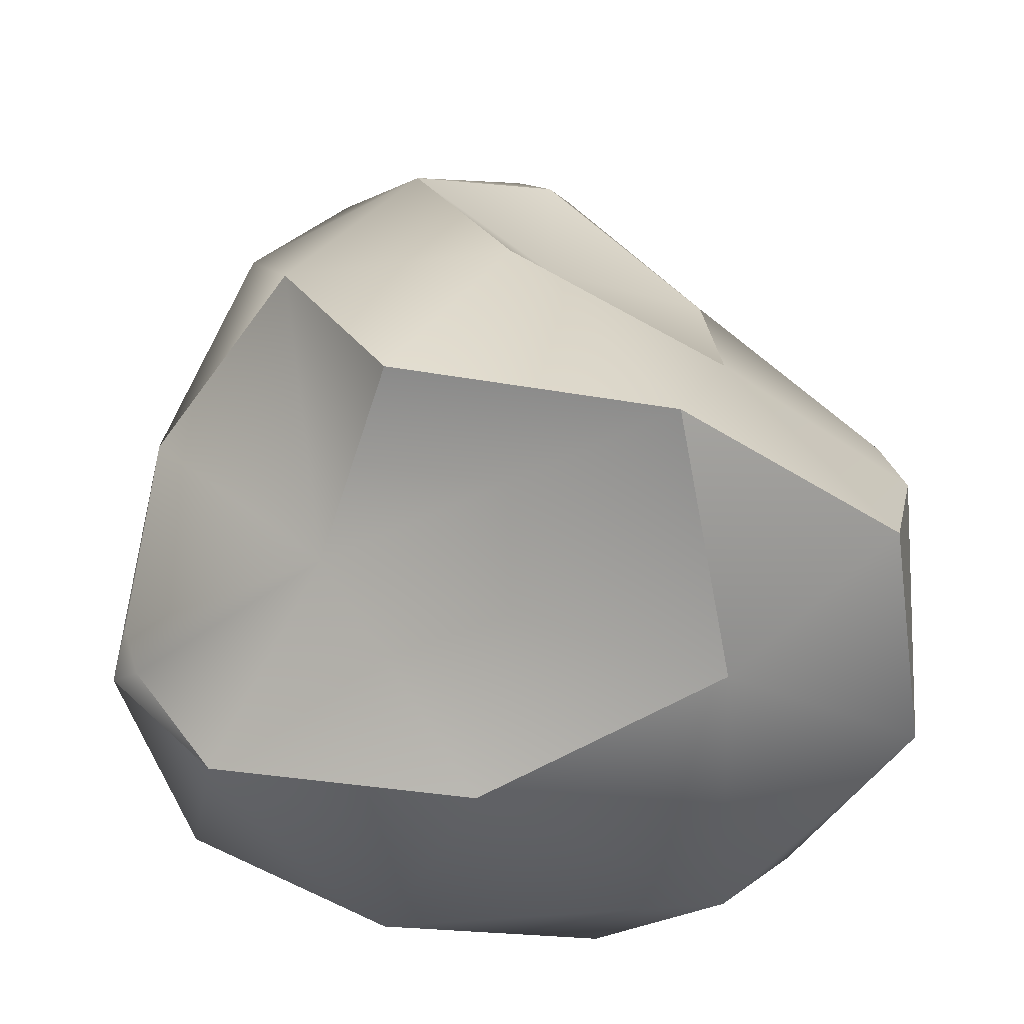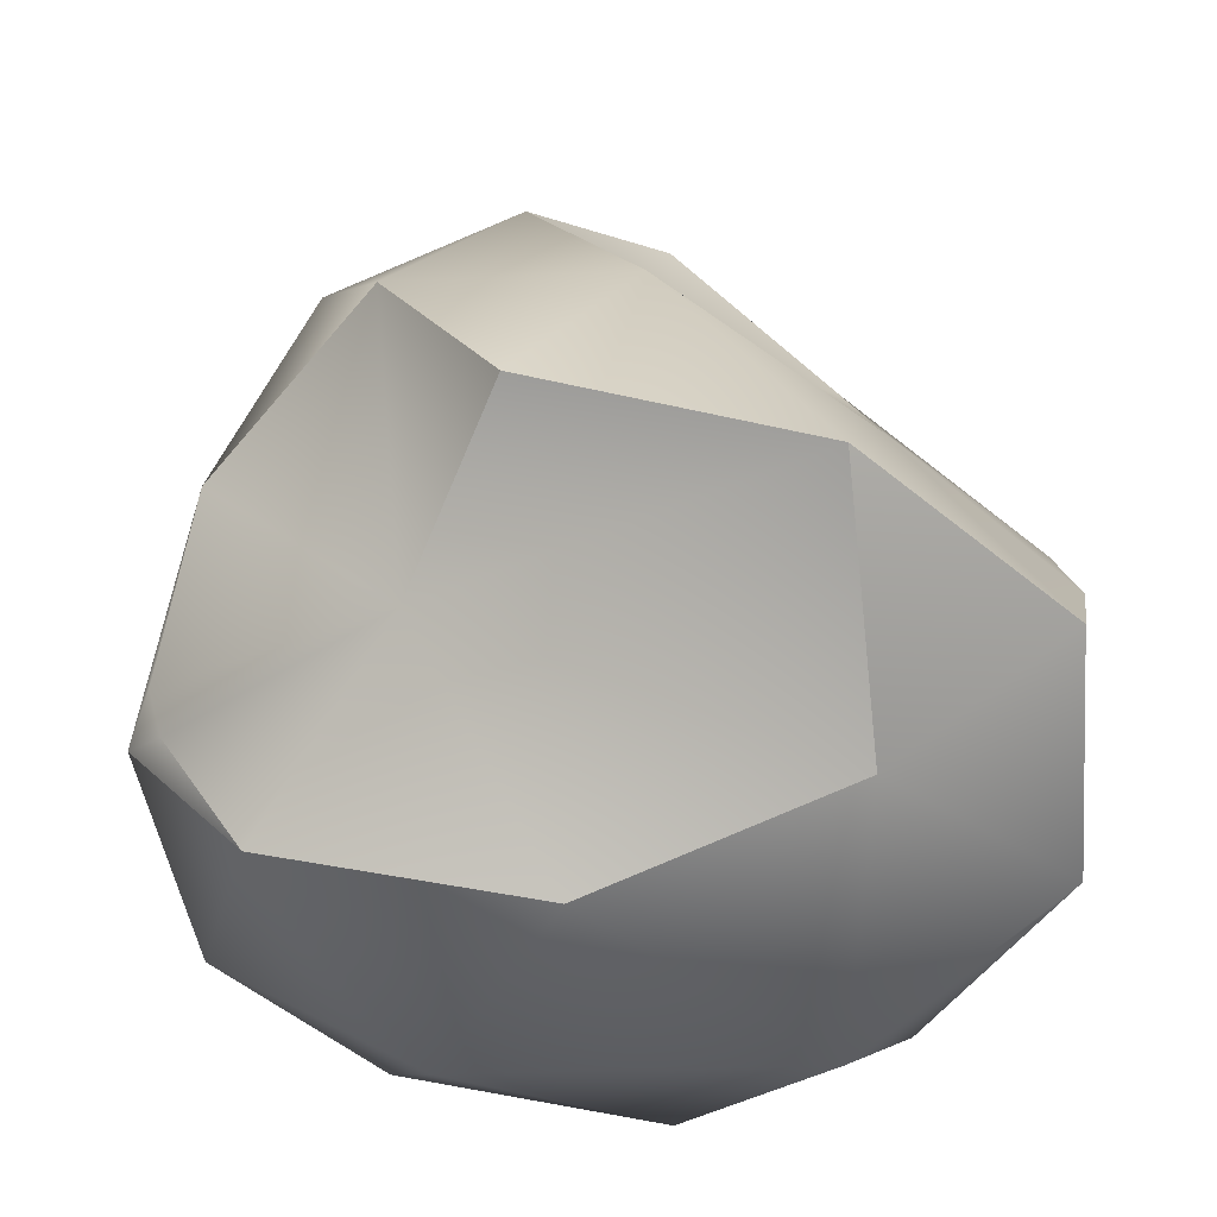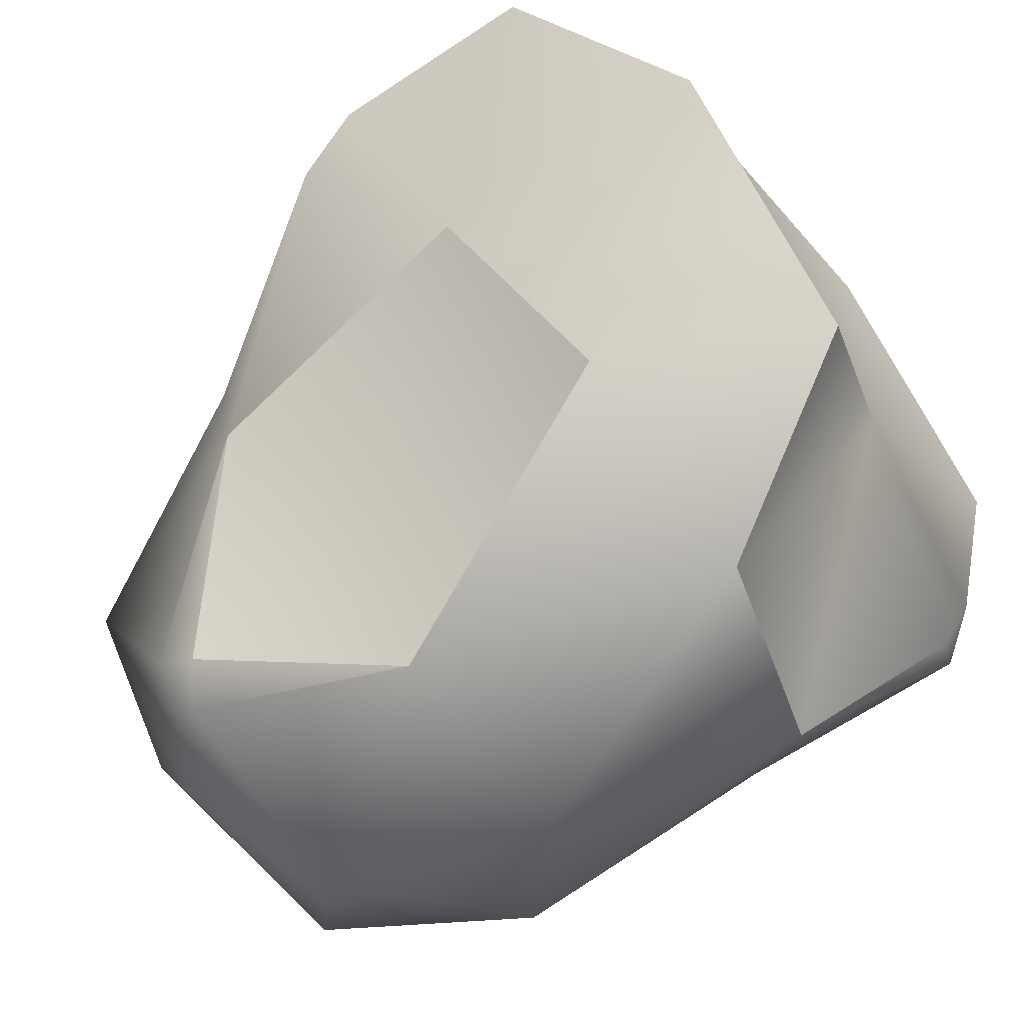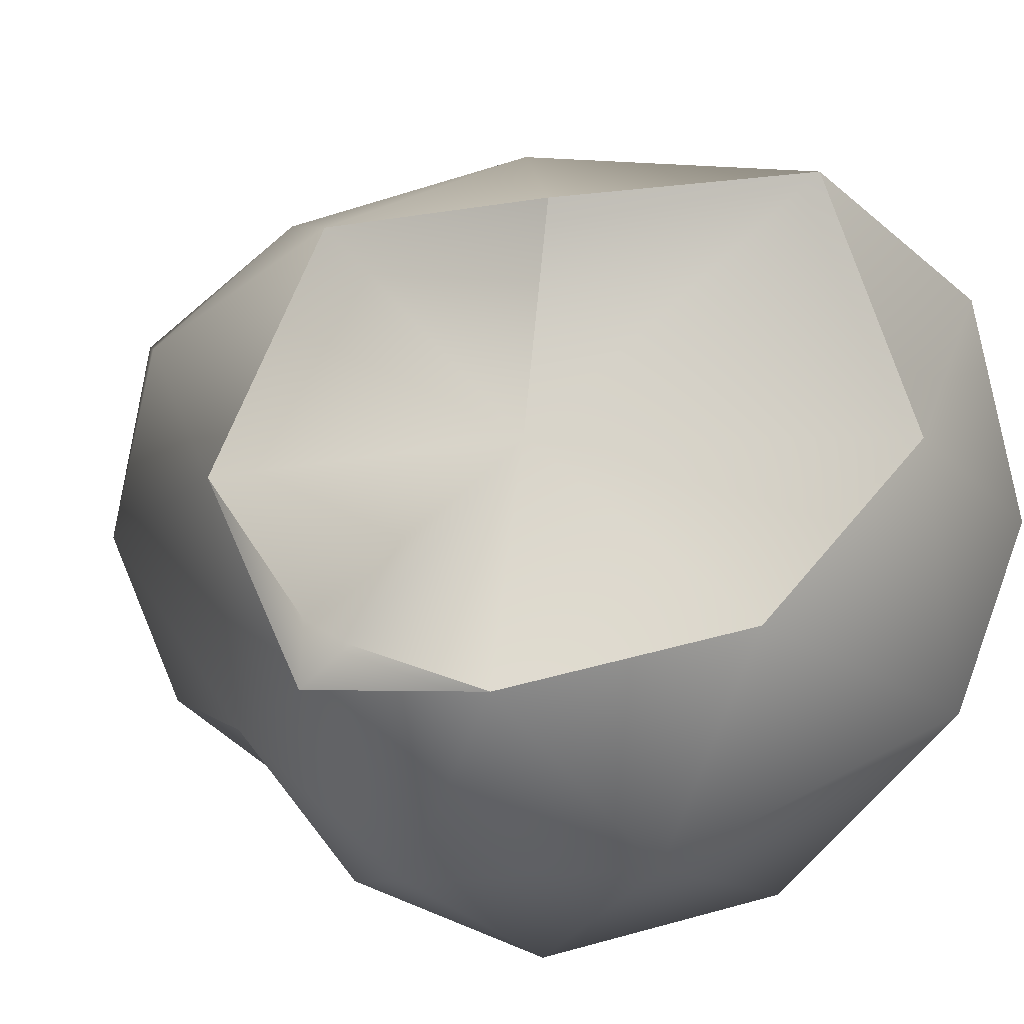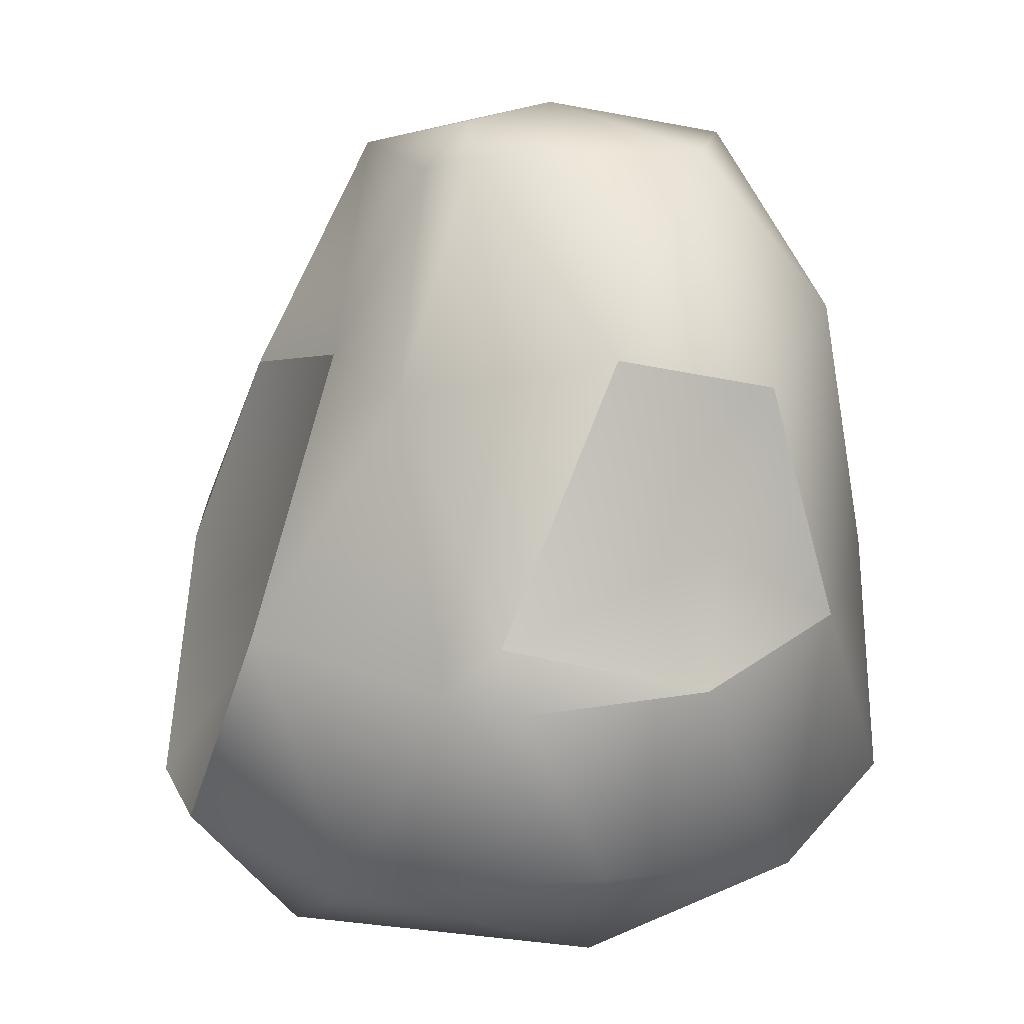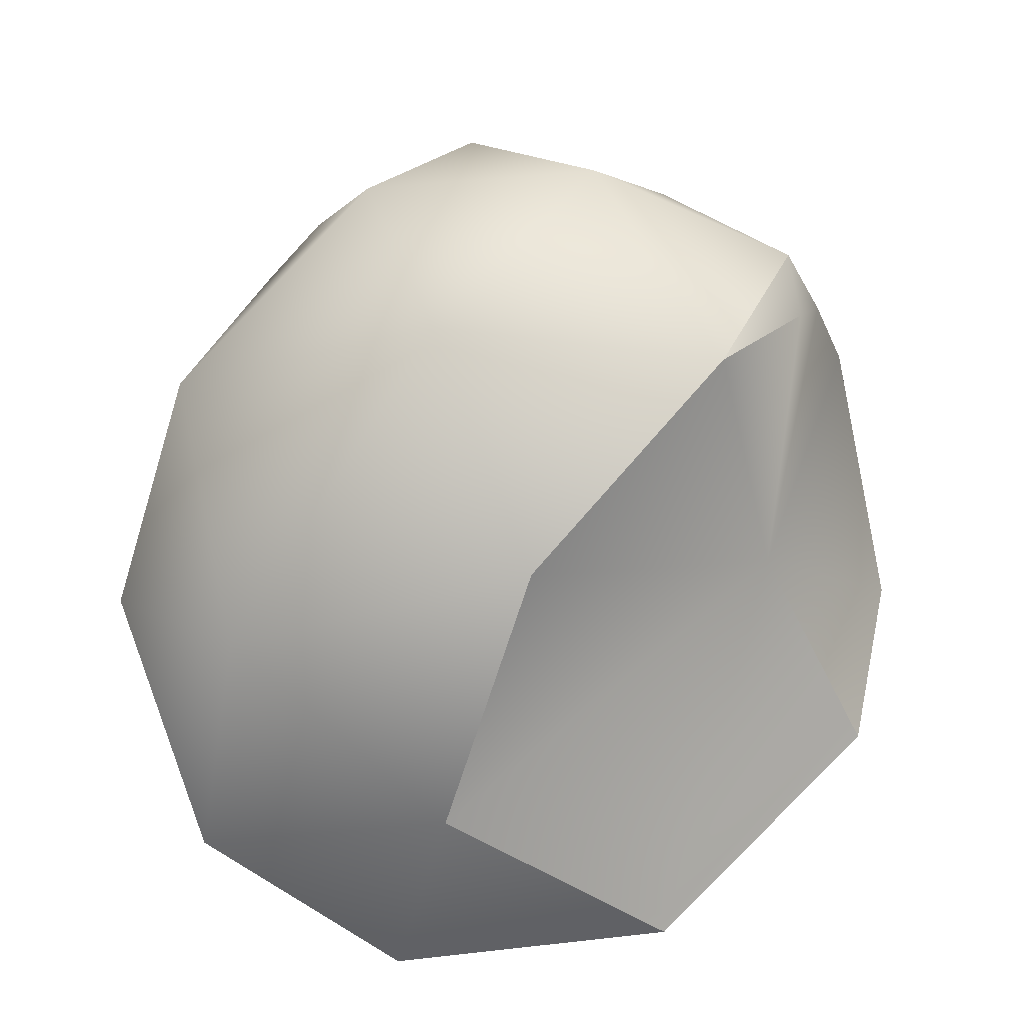
<metadata>
{"format":"obj","ext":"obj","renderer":"f3d","projection":"perspective","resolution":1024,"background":"white","views":[{"elev":-52.6,"azim":-4.3,"up":"+Y"},{"elev":-58.4,"azim":-9.4,"up":"+Y"},{"elev":71.6,"azim":-129.8,"up":"+Z"},{"elev":13.8,"azim":-34.8,"up":"+Z"},{"elev":18.1,"azim":-172.5,"up":"+Y"},{"elev":-78.5,"azim":-138.7,"up":"+Y"}]}
</metadata>
<code>
o Iron_Nugget_Large
v -0.00861 -0.2299 0.001343
v 0.1959 -0.1531 0.1275
v -0.06767 -0.1374 0.1986
v 0.1746 -0.1438 -0.1147
v 0.1373 -0.04656 -0.03042
v -0.1505 0.1111 0.09772
v -0.1419 0.1122 -0.1018
v 0.112 -0.2084 0.0734
v 0.07528 -0.1667 0.2043
v 0.1263 -0.2266 -0.06862
v -0.0506 -0.2081 -0.119
v -0.1584 -0.1487 -0.1201
v 0.07143 -0.1535 -0.1785
v -0.006657 -0.03211 0.2046
v -0.1235 -0.02562 0.1764
v -0.1761 -0.02048 -0.07623
v 0.1291 -0.02392 -0.1423
v -0.1668 0.1346 -0.009144
v -0.06302 0.13 -0.1252
v 0.1027 0.1056 -0.03852
v -0.1001 0.2144 0.07807
v 0.02305 0.07949 0.1235
v -0.1174 0.03317 -0.1318
v -0.1983 -0.1259 0.01107
v -0.2044 -0.1312 -0.02074
v -0.1891 -0.1522 0.00368
v -0.0648 -0.1308 -0.1887
v 0.1589 0.08424 0.02039
v -0.008143 0.2357 0.03955
v 0.2226 -0.1714 0.006883
v -0.1464 -0.2036 -0.01323
v 0.2083 -0.01849 0.08274
v 0.2194 -0.05724 0.08733
v 0.2133 -0.03986 0.06471
v 0.1124 -0.04018 0.1464
v -0.1912 -0.02299 0.05785
v -0.1155 -0.03172 -0.1682
v 0.0176 -0.035 -0.186
v -0.02307 -0.04116 -0.1902
v -0.01022 -0.009272 -0.1806
v 0.1151 0.1065 0.08826
v -0.05689 0.122 0.1556
v 0.006117 0.2119 0.1052
v 0.02474 0.196 0.1115
v 0.03827 0.2089 0.0952
v -0.0943 -0.1553 0.08978
v 0.09433 0.2123 0.02963
v -0.09804 0.2221 -0.02985
v 0.04921 0.2119 -0.04728
v 0.02188 0.2221 -0.05992
v 0.02779 0.2354 -0.0302
v 0.05393 0.1013 -0.1098
f 4 5 30
f 11 31 12
f 1 11 10
f 30 10 4
f 3 9 14
f 46 3 15
f 27 37 39
f 4 13 17
f 35 32 41
f 3 14 15
f 46 26 31
f 5 17 20
f 41 22 35
f 21 42 43
f 50 19 48
f 52 19 50
f 34 5 28
f 2 30 33
f 28 20 47
f 5 20 28
f 47 20 49
f 20 52 49
f 48 21 29
f 7 18 48
f 51 48 29
f 18 6 21
f 48 18 21
f 15 14 42
f 15 42 6
f 21 43 29
f 22 41 44
f 19 7 48
f 41 28 47
f 32 28 41
f 17 38 52
f 40 52 38
f 17 13 38
f 37 16 23
f 16 18 7
f 40 37 23
f 16 36 18
f 6 42 21
f 14 22 42
f 42 22 44
f 14 9 35
f 9 2 35
f 45 41 47
f 40 19 52
f 45 47 29
f 27 12 37
f 23 7 19
f 19 40 23
f 11 12 27
f 36 46 15
f 36 6 18
f 36 15 6
f 35 22 14
f 2 8 30
f 1 46 31
f 23 16 7
f 10 13 4
f 10 11 13
f 13 27 38
f 11 27 13
f 2 33 35
f 12 25 16
f 25 36 16
f 31 25 12
f 30 8 10
f 30 5 34
f 8 1 10
f 1 31 11
f 8 46 1
f 8 2 9
f 37 12 16
f 46 9 3
f 17 5 4
f 46 8 9
f 24 25 26
f 32 33 34
f 38 39 40
f 43 44 45
f 36 25 24
f 17 52 20
f 25 31 26
f 28 32 34
f 27 39 38
f 29 43 45
f 43 42 44
f 44 41 45
f 39 37 40
f 35 33 32
f 46 24 26
f 33 30 34
f 24 46 36
f 49 50 51
f 47 49 51
f 50 48 51
f 49 52 50
f 47 51 29

</code>
